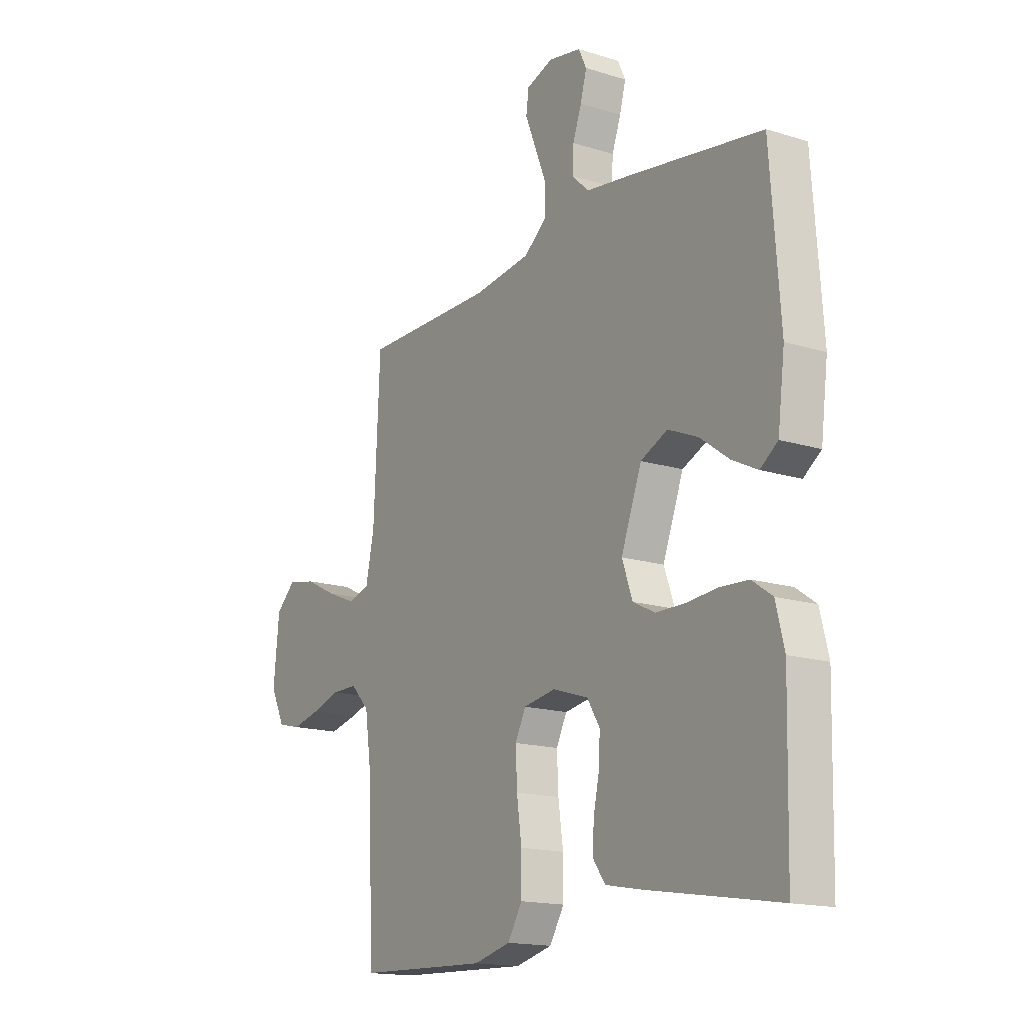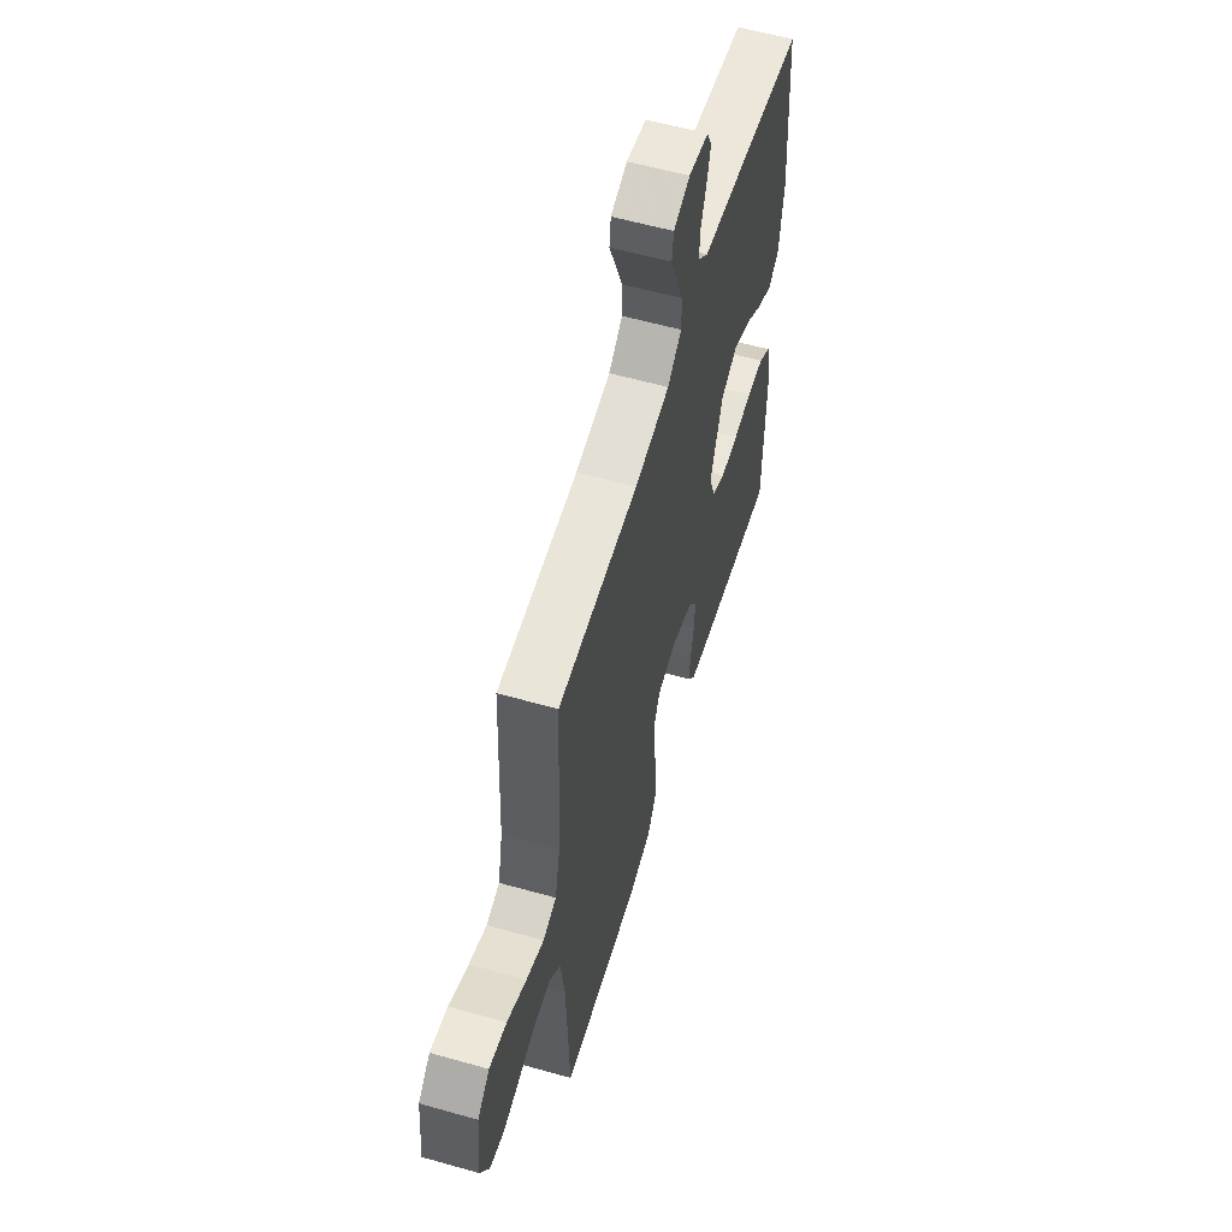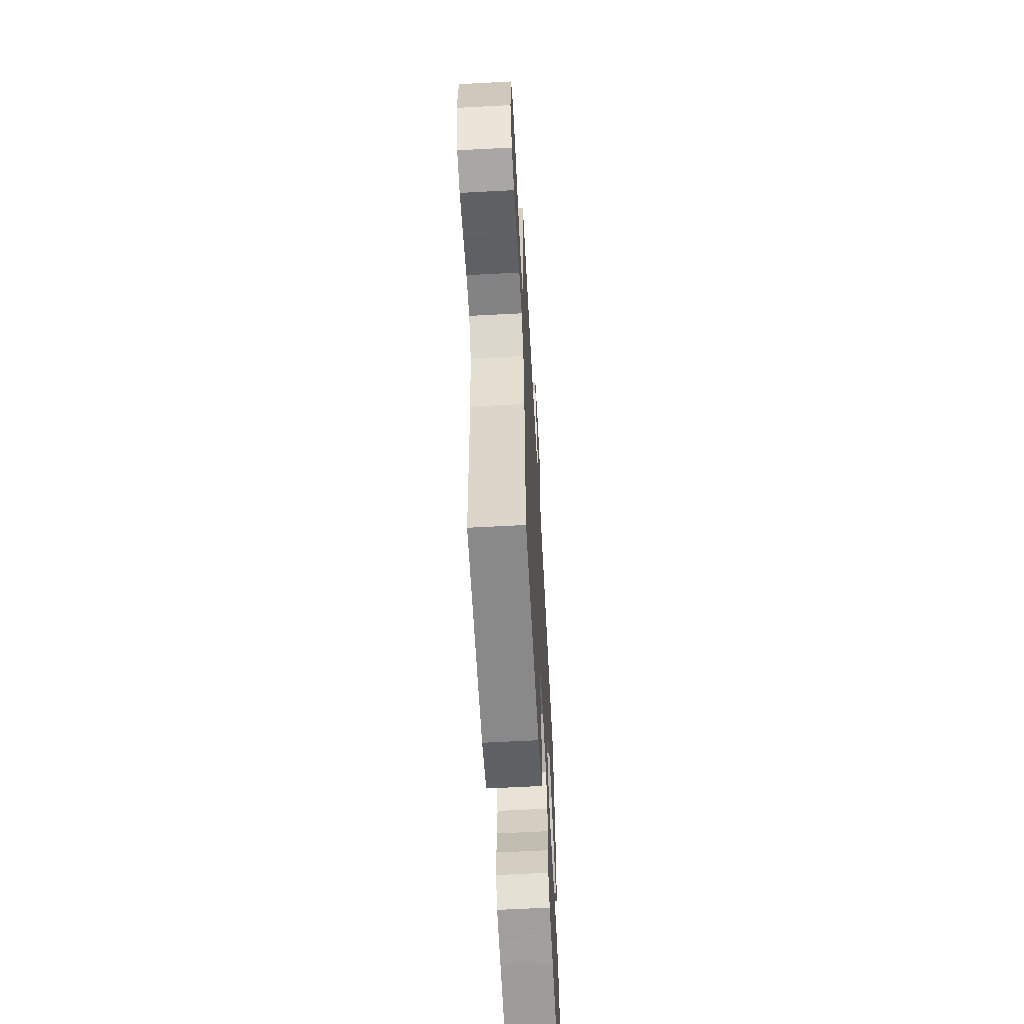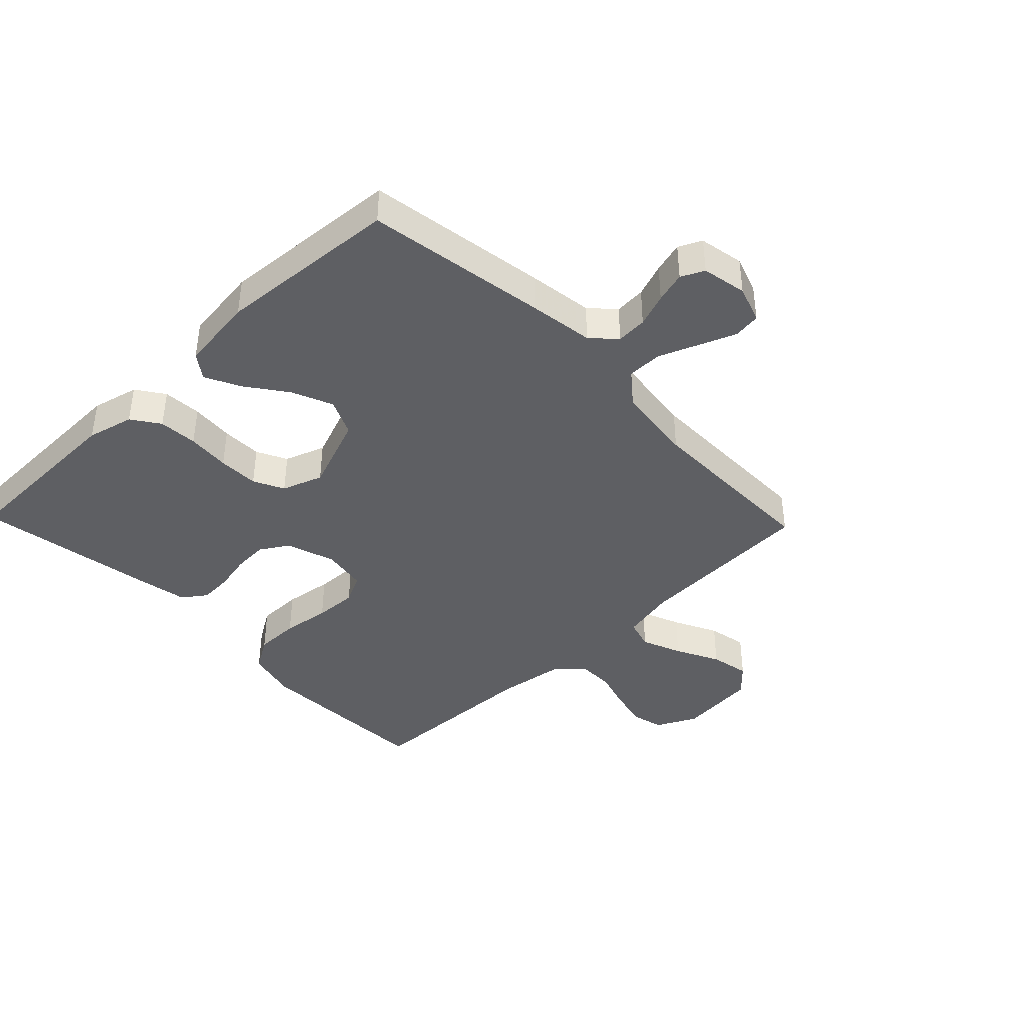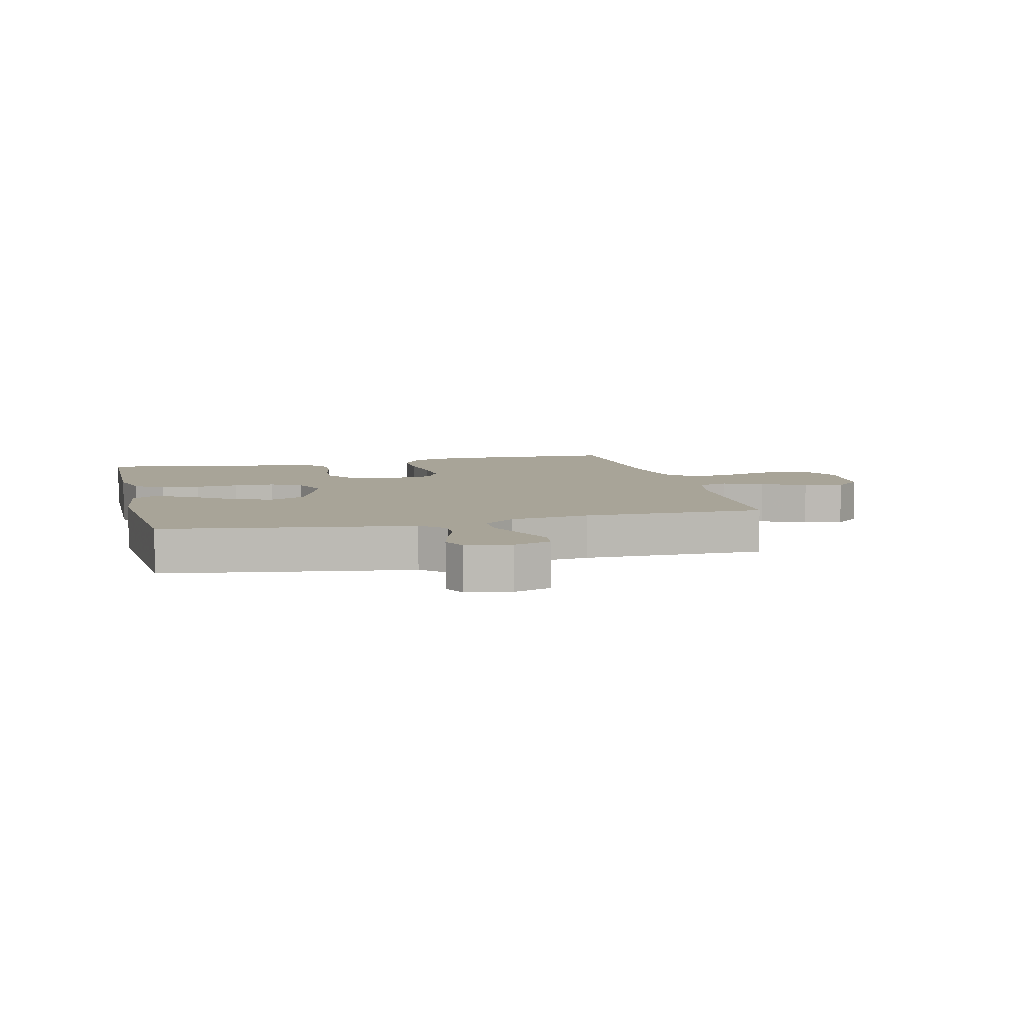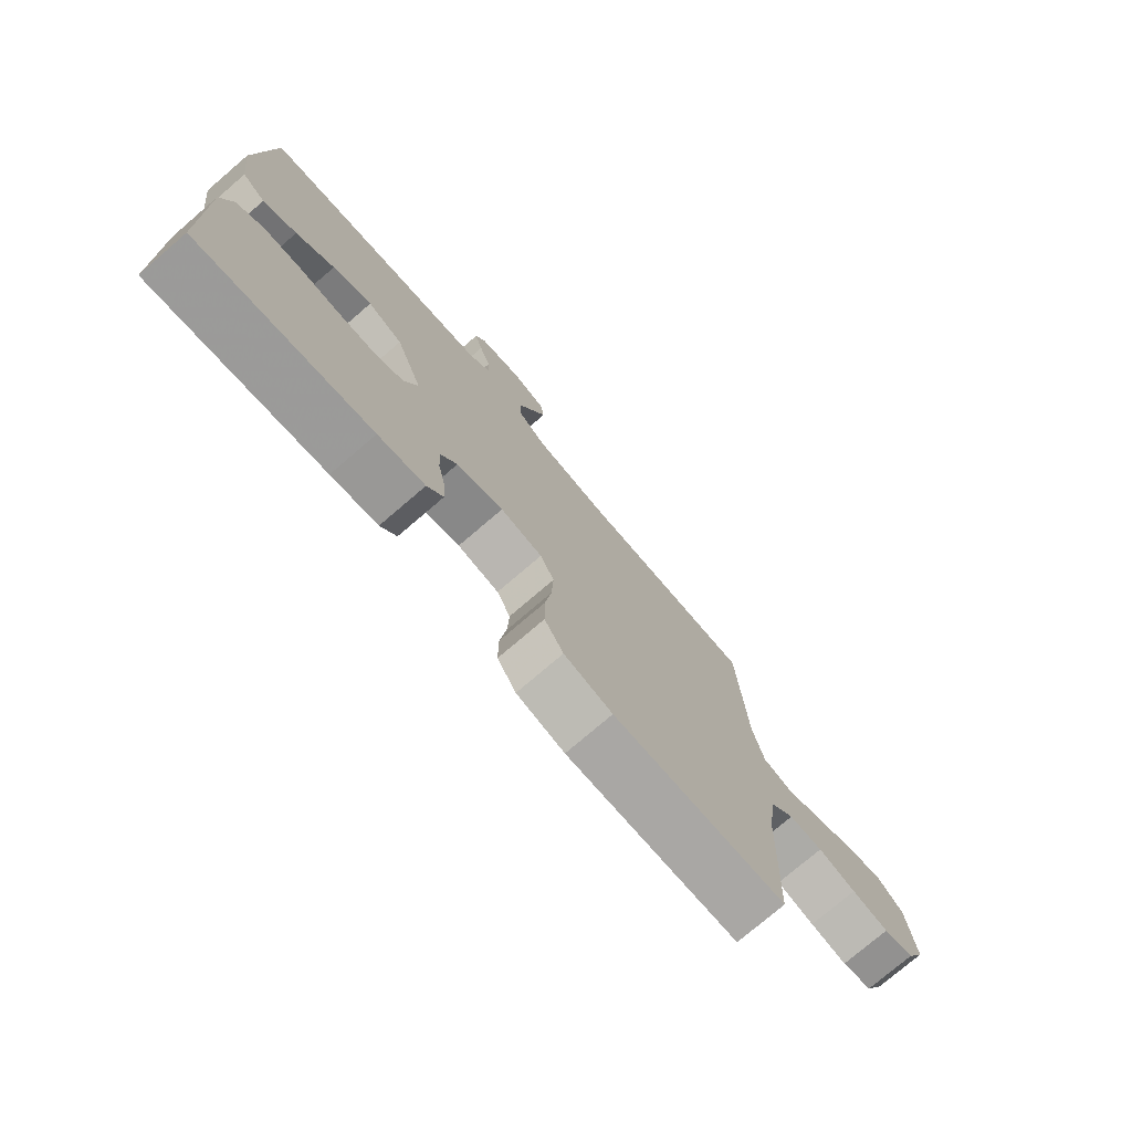
<metadata>
{"format":"obj","ext":"obj","renderer":"f3d","projection":"perspective","resolution":1024,"background":"white","views":[{"elev":-16.1,"azim":-122.9,"up":"+Z"},{"elev":58.2,"azim":106.3,"up":"+Z"},{"elev":-61.1,"azim":93.1,"up":"+Z"},{"elev":-40.8,"azim":-46.1,"up":"+Y"},{"elev":7.0,"azim":-14.0,"up":"+Y"},{"elev":-76.2,"azim":-49.4,"up":"+Z"}]}
</metadata>
<code>
v 0.5 0.07 0.5
v 0.514 0.07 0.2
v 0.533 0.07 0.111
v 0.583 0.07 0.096
v 0.649 0.07 0.123
v 0.721 0.07 0.159
v 0.786 0.07 0.172
v 0.831 0.07 0.13
v 0.844 0.07 0
v 0.811 0.07 -0.067
v 0.758 0.07 -0.08
v 0.694 0.07 -0.065
v 0.628 0.07 -0.045
v 0.569 0.07 -0.045
v 0.527 0.07 -0.089
v 0.511 0.07 -0.2
v 0.5 0.07 -0.5
v 0.2 0.07 -0.511
v 0.116 0.07 -0.49
v 0.083 0.07 -0.436
v 0.083 0.07 -0.362
v 0.094 0.07 -0.283
v 0.097 0.07 -0.212
v 0.073 0.07 -0.164
v 0 0.07 -0.152
v -0.081 0.07 -0.178
v -0.11 0.07 -0.225
v -0.107 0.07 -0.282
v -0.094 0.07 -0.343
v -0.091 0.07 -0.397
v -0.119 0.07 -0.436
v -0.2 0.07 -0.451
v -0.5 0.07 -0.5
v -0.507 0.07 -0.2
v -0.488 0.07 -0.123
v -0.442 0.07 -0.091
v -0.378 0.07 -0.087
v -0.307 0.07 -0.093
v -0.24 0.07 -0.092
v -0.19 0.07 -0.067
v -0.166 0.07 0
v -0.213 0.07 0.124
v -0.274 0.07 0.152
v -0.342 0.07 0.123
v -0.408 0.07 0.075
v -0.466 0.07 0.046
v -0.506 0.07 0.075
v -0.522 0.07 0.2
v -0.5 0.07 0.5
v -0.2 0.07 0.547
v -0.094 0.07 0.562
v -0.055 0.07 0.599
v -0.058 0.07 0.65
v -0.078 0.07 0.705
v -0.092 0.07 0.756
v -0.074 0.07 0.794
v 0 0.07 0.808
v 0.061 0.07 0.787
v 0.067 0.07 0.742
v 0.043 0.07 0.682
v 0.017 0.07 0.617
v 0.017 0.07 0.559
v 0.069 0.07 0.517
v 0.2 0.07 0.5
v 0.5 0 0.5
v 0.514 0 0.2
v 0.533 0 0.111
v 0.583 0 0.096
v 0.649 0 0.123
v 0.721 0 0.159
v 0.786 0 0.172
v 0.831 0 0.13
v 0.844 0 0
v 0.811 0 -0.067
v 0.758 0 -0.08
v 0.694 0 -0.065
v 0.628 0 -0.045
v 0.569 0 -0.045
v 0.527 0 -0.089
v 0.511 0 -0.2
v 0.5 0 -0.5
v 0.2 0 -0.511
v 0.116 0 -0.49
v 0.083 0 -0.436
v 0.083 0 -0.362
v 0.094 0 -0.283
v 0.097 0 -0.212
v 0.073 0 -0.164
v 0 0 -0.152
v -0.081 0 -0.178
v -0.11 0 -0.225
v -0.107 0 -0.282
v -0.094 0 -0.343
v -0.091 0 -0.397
v -0.119 0 -0.436
v -0.2 0 -0.451
v -0.5 0 -0.5
v -0.507 0 -0.2
v -0.488 0 -0.123
v -0.442 0 -0.091
v -0.378 0 -0.087
v -0.307 0 -0.093
v -0.24 0 -0.092
v -0.19 0 -0.067
v -0.166 0 0
v -0.213 0 0.124
v -0.274 0 0.152
v -0.342 0 0.123
v -0.408 0 0.075
v -0.466 0 0.046
v -0.506 0 0.075
v -0.522 0 0.2
v -0.5 0 0.5
v -0.2 0 0.547
v -0.094 0 0.562
v -0.055 0 0.599
v -0.058 0 0.65
v -0.078 0 0.705
v -0.092 0 0.756
v -0.074 0 0.794
v 0 0 0.808
v 0.061 0 0.787
v 0.067 0 0.742
v 0.043 0 0.682
v 0.017 0 0.617
v 0.017 0 0.559
v 0.069 0 0.517
v 0.2 0 0.5
f 58 59 60
f 57 58 60
f 56 57 60
f 55 56 60
f 54 55 60
f 53 54 60
f 52 53 60 61
f 51 52 61 62
f 51 62 63
f 50 51 63
f 49 50 63
f 48 49 63
f 47 48 63
f 46 47 63
f 45 46 63
f 44 45 63
f 36 37 38
f 35 36 38
f 34 35 38
f 33 34 38
f 32 33 38
f 31 32 38
f 30 31 38
f 29 30 38
f 28 29 38
f 27 28 38 39
f 26 27 39 40
f 20 21 22
f 19 20 22
f 18 19 22
f 17 18 22
f 16 17 22
f 15 16 22 23
f 14 15 23 24
f 11 12 13
f 10 11 13
f 9 10 13
f 8 9 13
f 7 8 13
f 6 7 13
f 5 6 13
f 4 5 13 14
f 14 24 25
f 4 14 25
f 3 4 25
f 64 1 2
f 43 44 63 64
f 64 2 3
f 43 64 3
f 42 43 3
f 3 25 26
f 42 3 26
f 41 42 26
f 26 40 41
f 124 123 122
f 124 122 121
f 124 121 120
f 124 120 119
f 124 119 118
f 124 118 117
f 125 124 117 116
f 126 125 116 115
f 127 126 115
f 127 115 114
f 127 114 113
f 127 113 112
f 127 112 111
f 127 111 110
f 127 110 109
f 127 109 108
f 102 101 100
f 102 100 99
f 102 99 98
f 102 98 97
f 102 97 96
f 102 96 95
f 102 95 94
f 102 94 93
f 102 93 92
f 103 102 92 91
f 104 103 91 90
f 86 85 84
f 86 84 83
f 86 83 82
f 86 82 81
f 86 81 80
f 87 86 80 79
f 88 87 79 78
f 77 76 75
f 77 75 74
f 77 74 73
f 77 73 72
f 77 72 71
f 77 71 70
f 77 70 69
f 78 77 69 68
f 89 88 78
f 89 78 68
f 89 68 67
f 66 65 128
f 128 127 108 107
f 67 66 128
f 67 128 107
f 67 107 106
f 90 89 67
f 90 67 106
f 90 106 105
f 105 104 90
f 1 65 66 2
f 2 66 67 3
f 3 67 68 4
f 4 68 69 5
f 5 69 70 6
f 6 70 71 7
f 7 71 72 8
f 8 72 73 9
f 9 73 74 10
f 10 74 75 11
f 11 75 76 12
f 12 76 77 13
f 13 77 78 14
f 14 78 79 15
f 15 79 80 16
f 16 80 81 17
f 17 81 82 18
f 18 82 83 19
f 19 83 84 20
f 20 84 85 21
f 21 85 86 22
f 22 86 87 23
f 23 87 88 24
f 24 88 89 25
f 25 89 90 26
f 26 90 91 27
f 27 91 92 28
f 28 92 93 29
f 29 93 94 30
f 30 94 95 31
f 31 95 96 32
f 32 96 97 33
f 33 97 98 34
f 34 98 99 35
f 35 99 100 36
f 36 100 101 37
f 37 101 102 38
f 38 102 103 39
f 39 103 104 40
f 40 104 105 41
f 41 105 106 42
f 42 106 107 43
f 43 107 108 44
f 44 108 109 45
f 45 109 110 46
f 46 110 111 47
f 47 111 112 48
f 48 112 113 49
f 49 113 114 50
f 50 114 115 51
f 51 115 116 52
f 52 116 117 53
f 53 117 118 54
f 54 118 119 55
f 55 119 120 56
f 56 120 121 57
f 57 121 122 58
f 58 122 123 59
f 59 123 124 60
f 60 124 125 61
f 61 125 126 62
f 62 126 127 63
f 63 127 128 64
f 64 128 65 1

</code>
